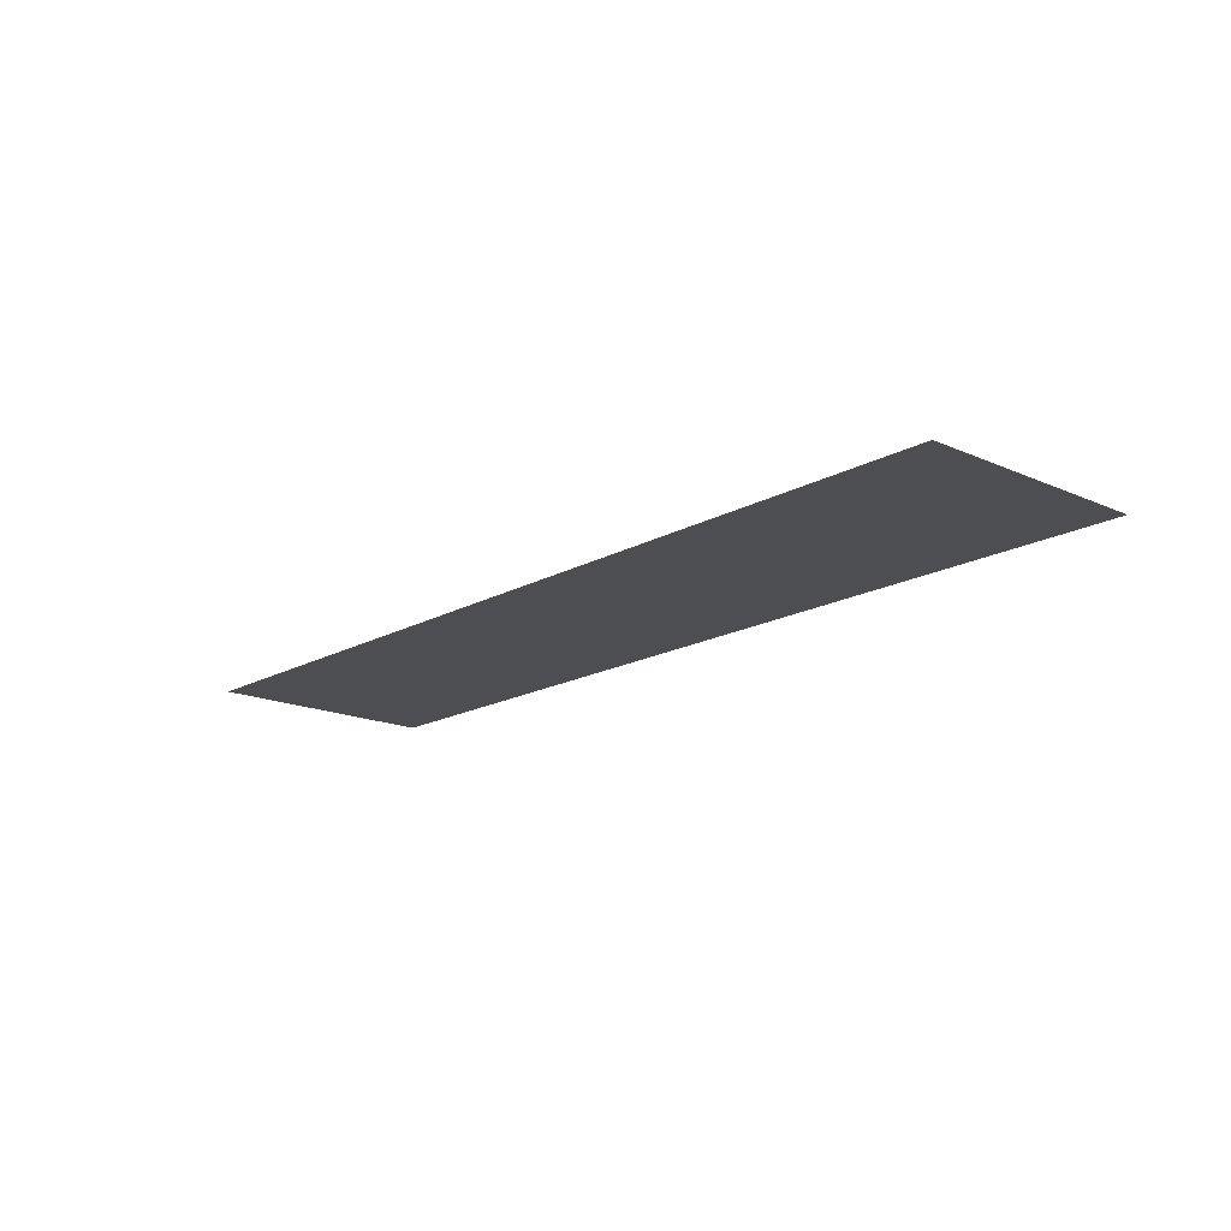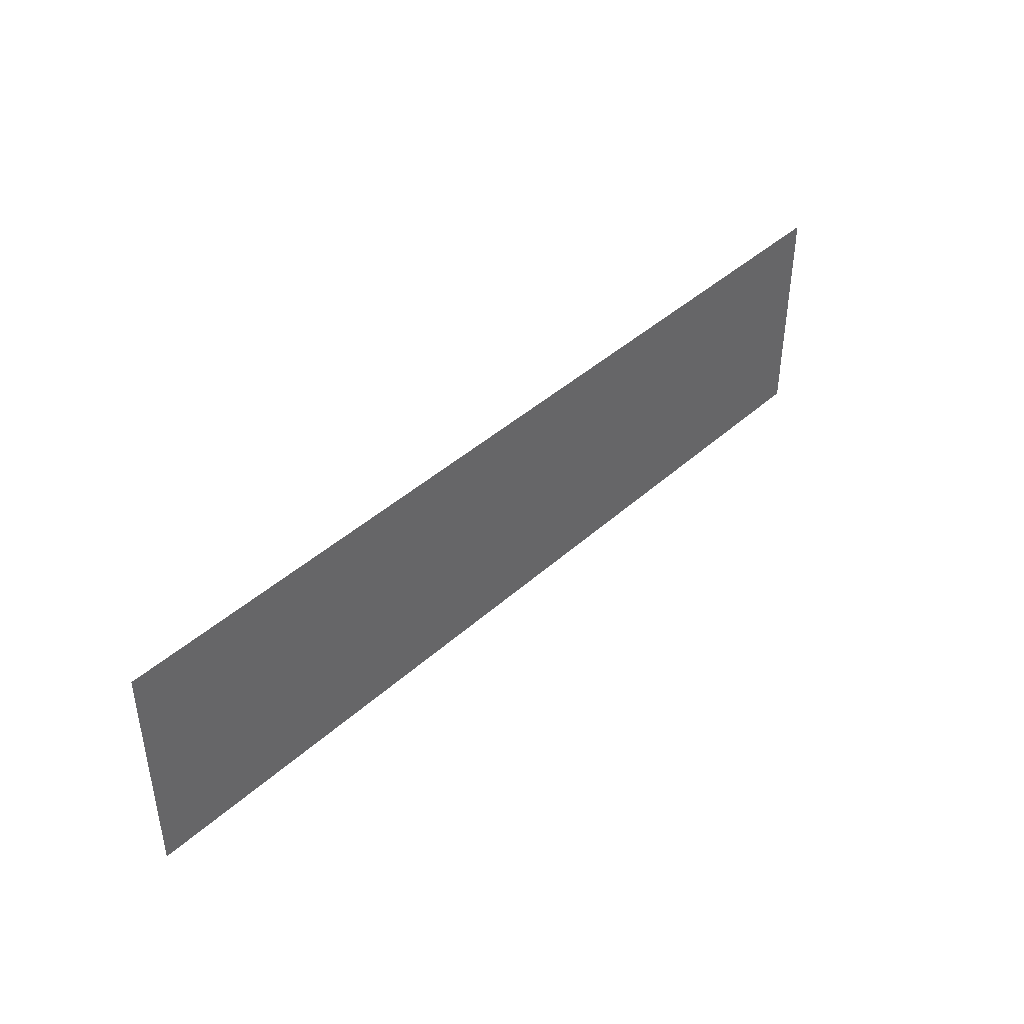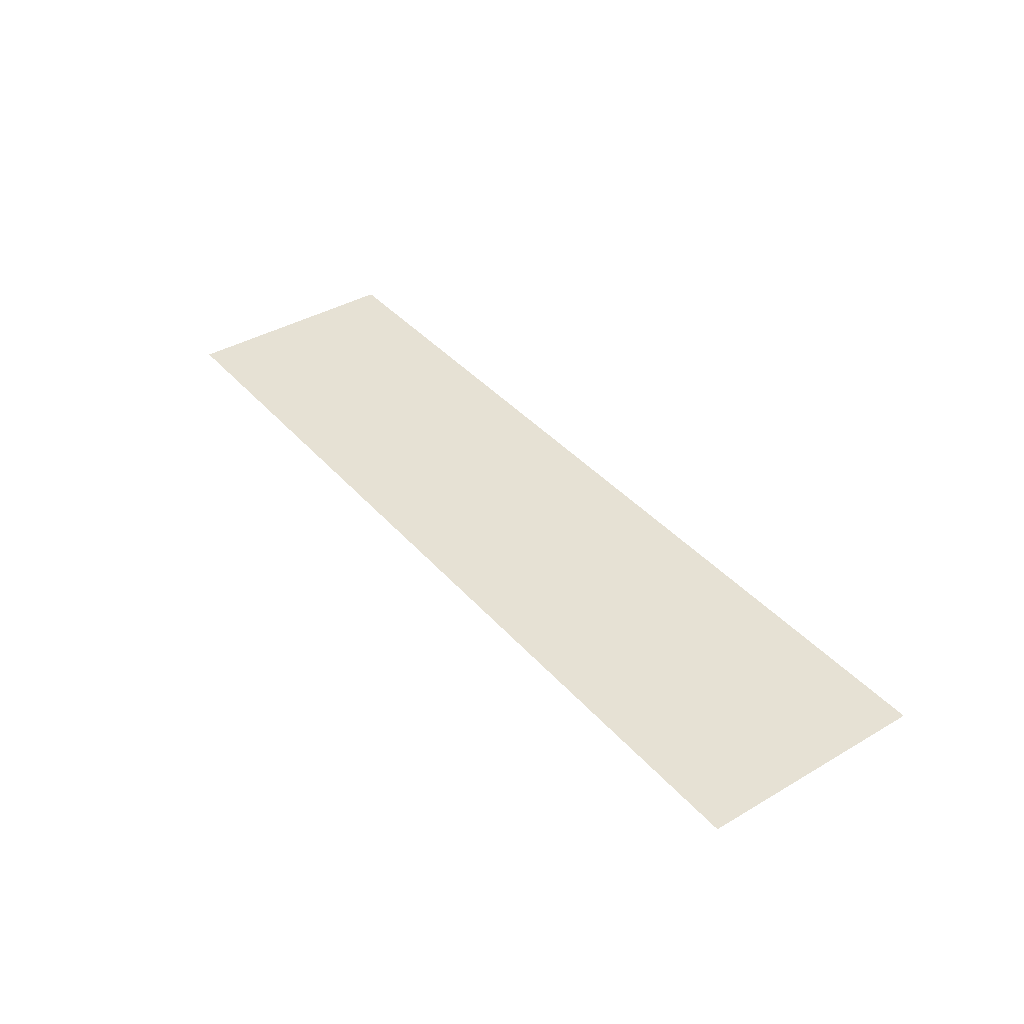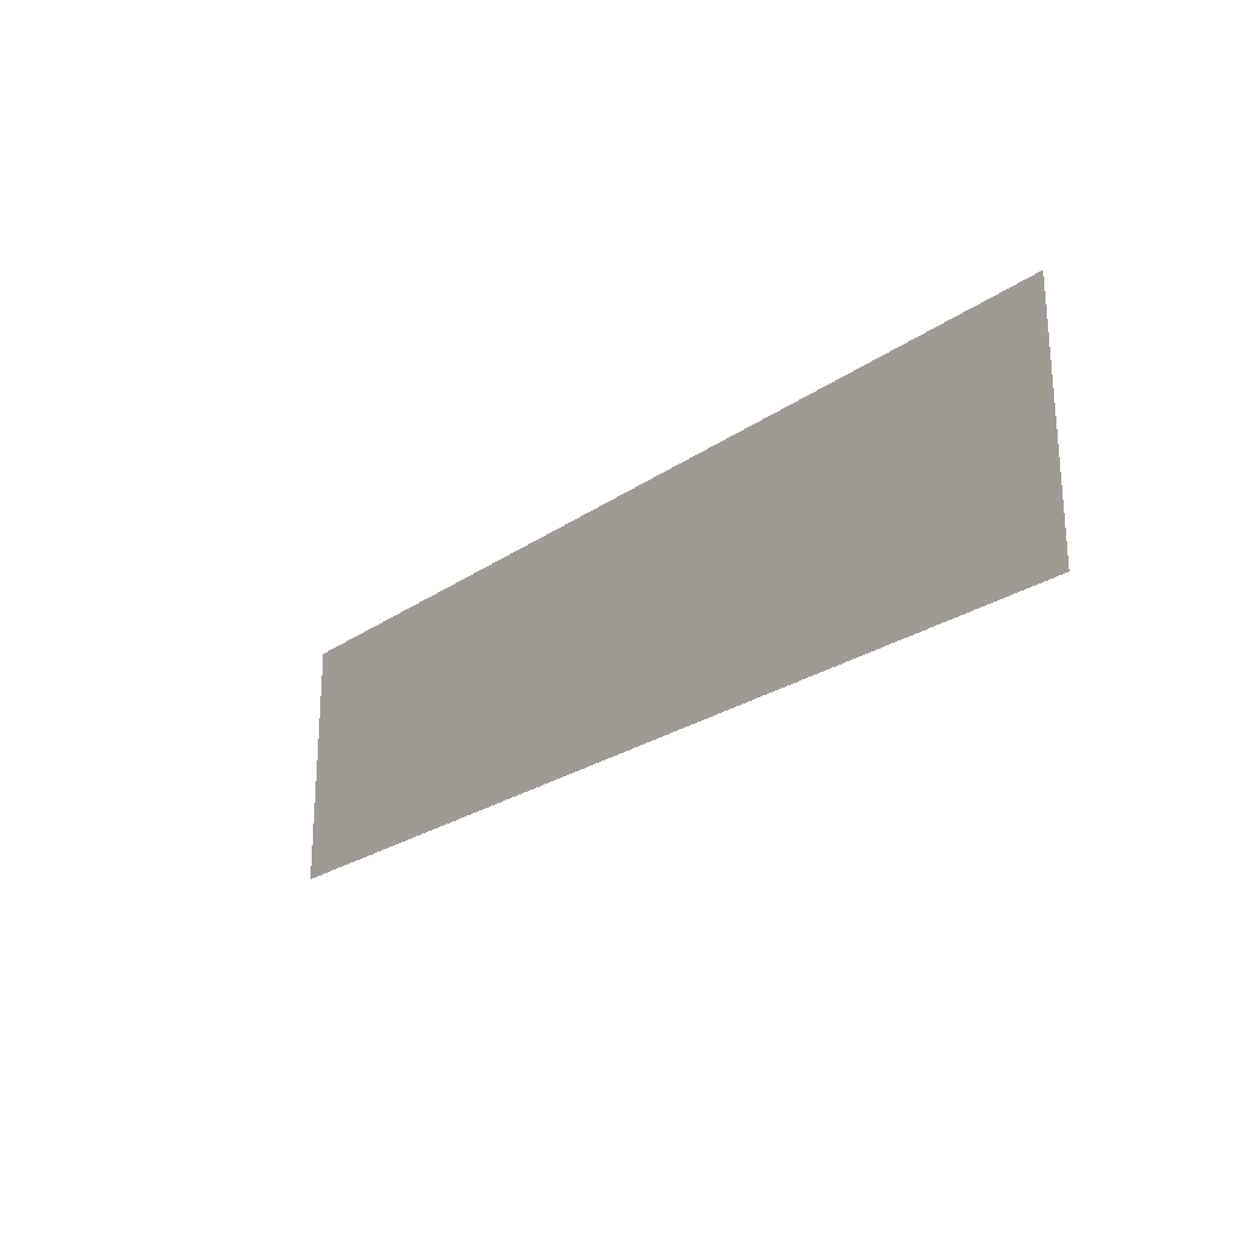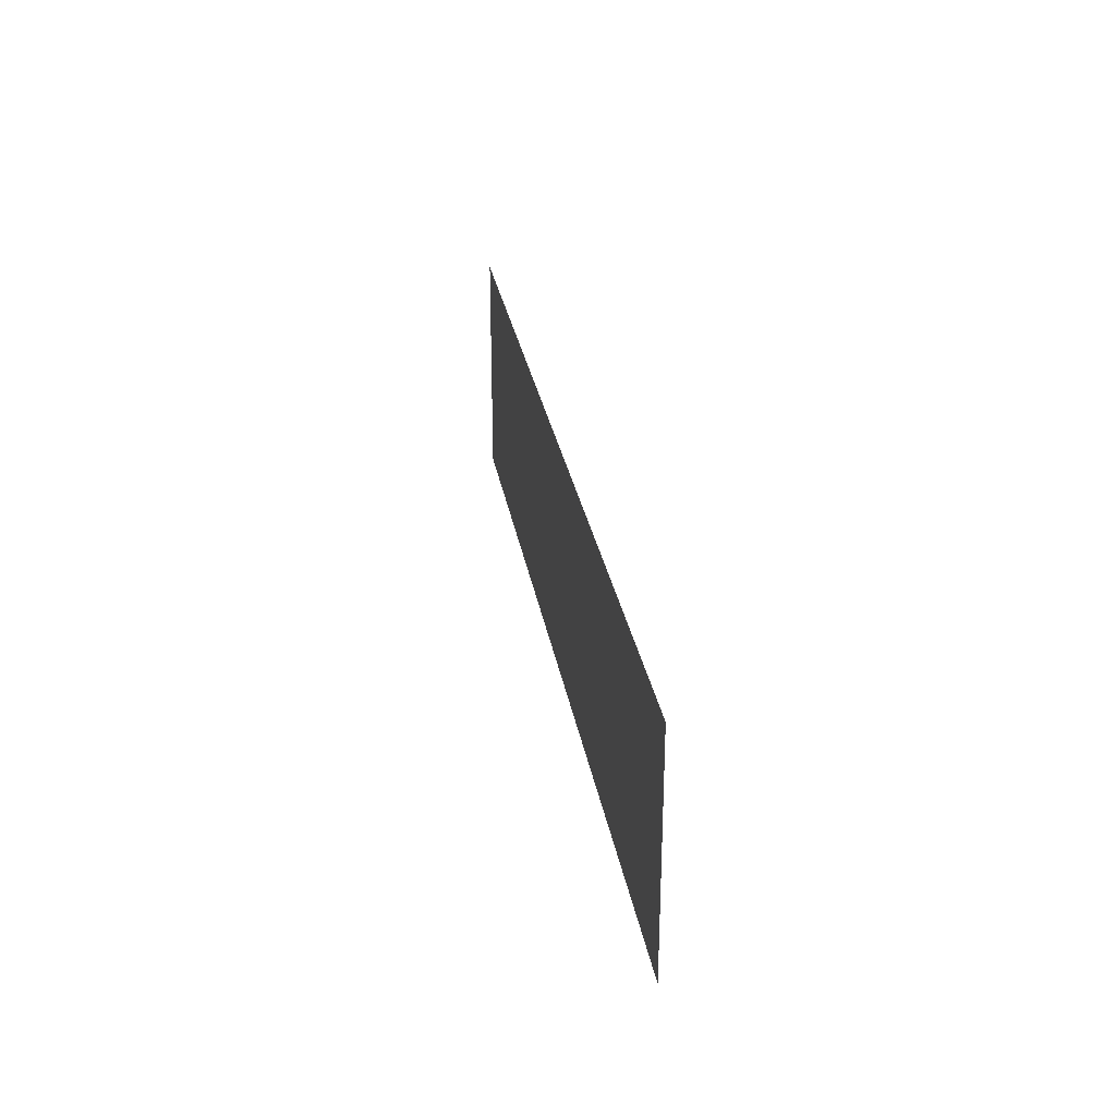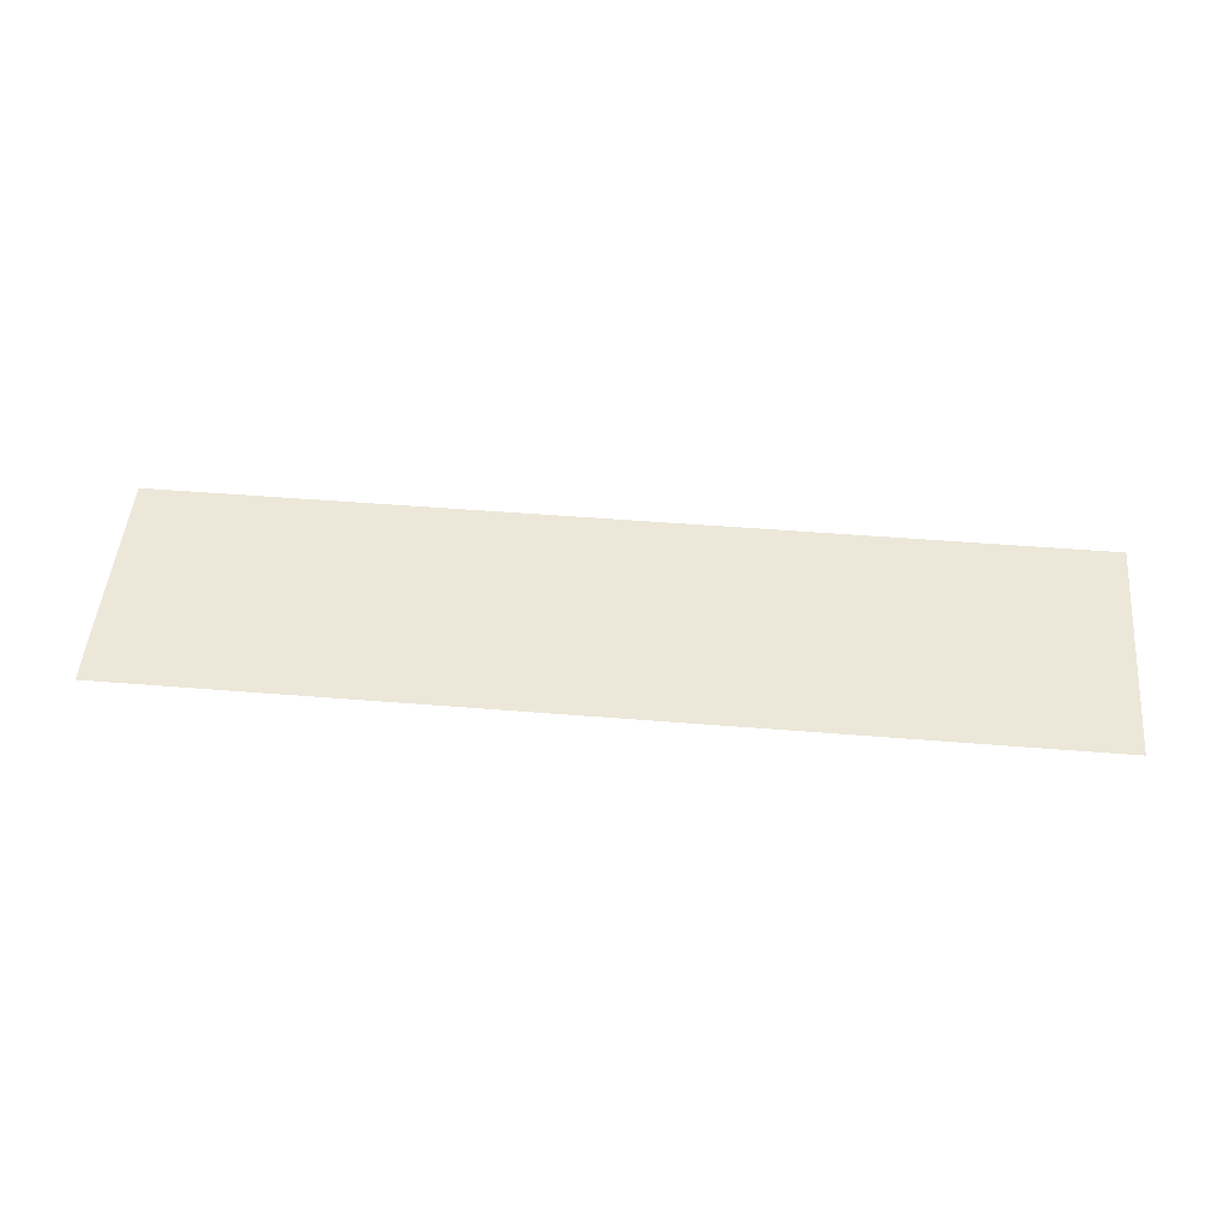
<metadata>
{"format":"obj","ext":"obj","renderer":"f3d","projection":"perspective","resolution":1024,"background":"white","views":[{"elev":-16.9,"azim":-131.8,"up":"+Y"},{"elev":42.0,"azim":-47.2,"up":"+Z"},{"elev":39.0,"azim":-126.3,"up":"+Y"},{"elev":-23.2,"azim":-129.9,"up":"+Z"},{"elev":28.3,"azim":-99.3,"up":"+Z"},{"elev":49.6,"azim":5.1,"up":"+Y"}]}
</metadata>
<code>
o mesh142/mesh142-geometry#mesh142-geometry
v 0.3486 -0.1654 -0.001742
v 0.3369 -0.1654 0.001194
v 0.3369 -0.1654 -0.001742
v 0.3486 -0.1654 0.001194
f 1 2 3
f 2 1 4
f 3 2 1
f 4 1 2

</code>
